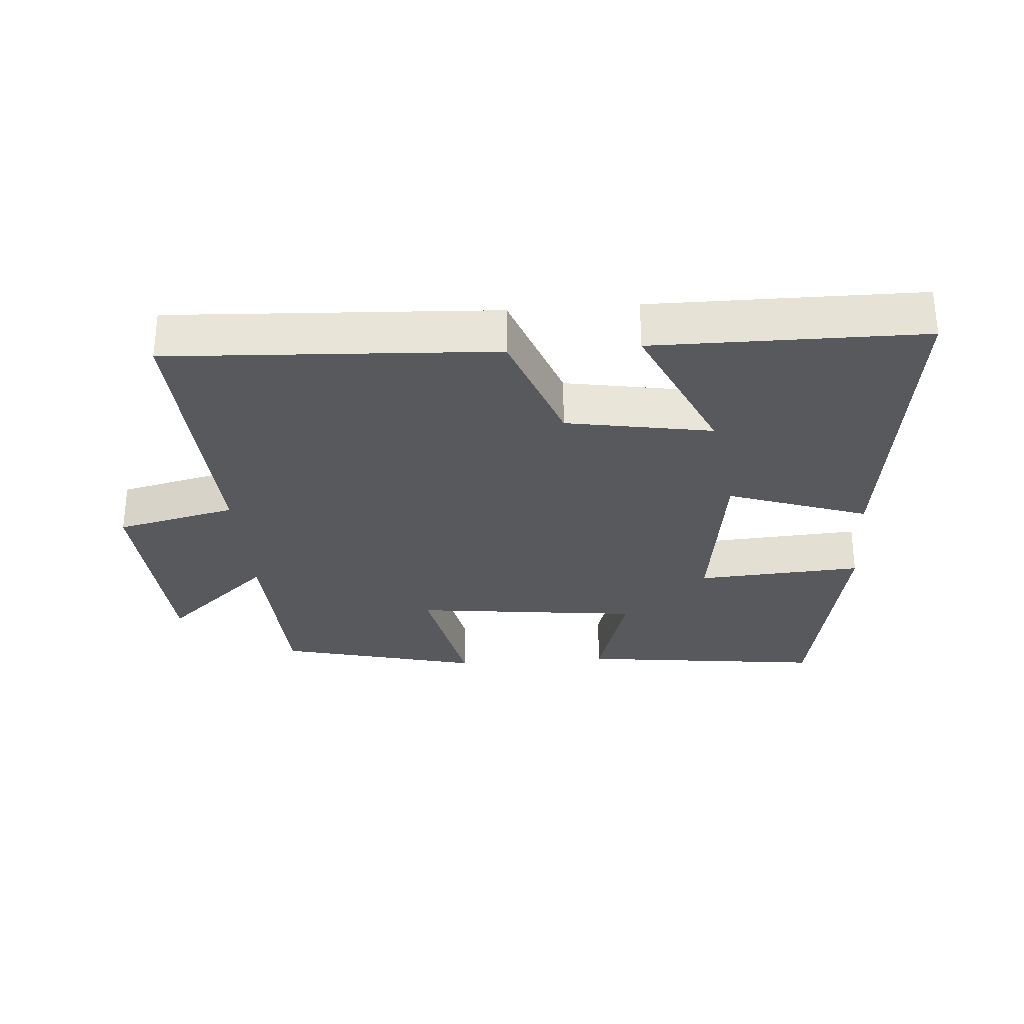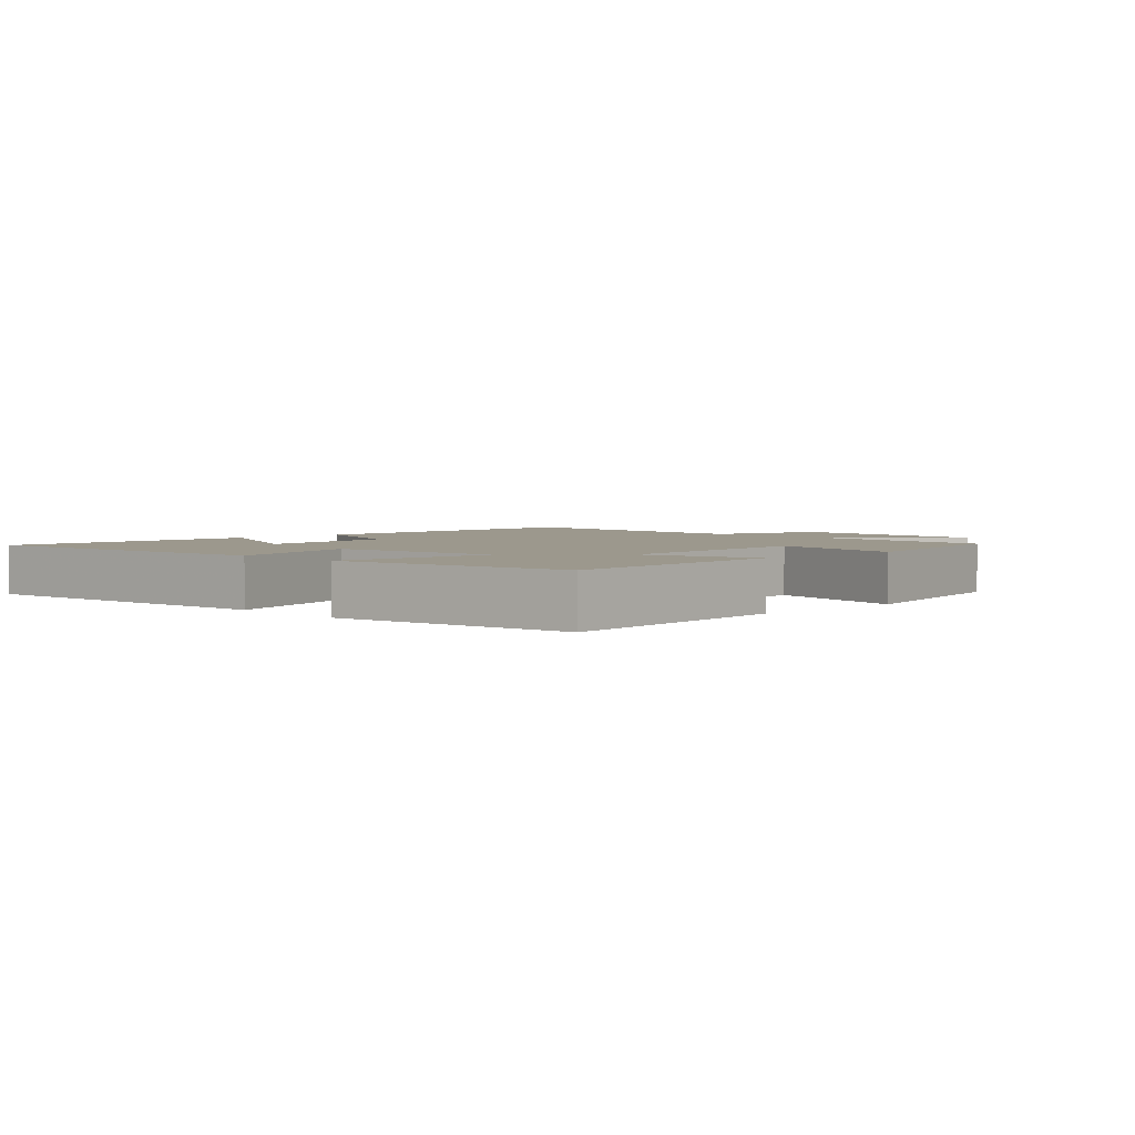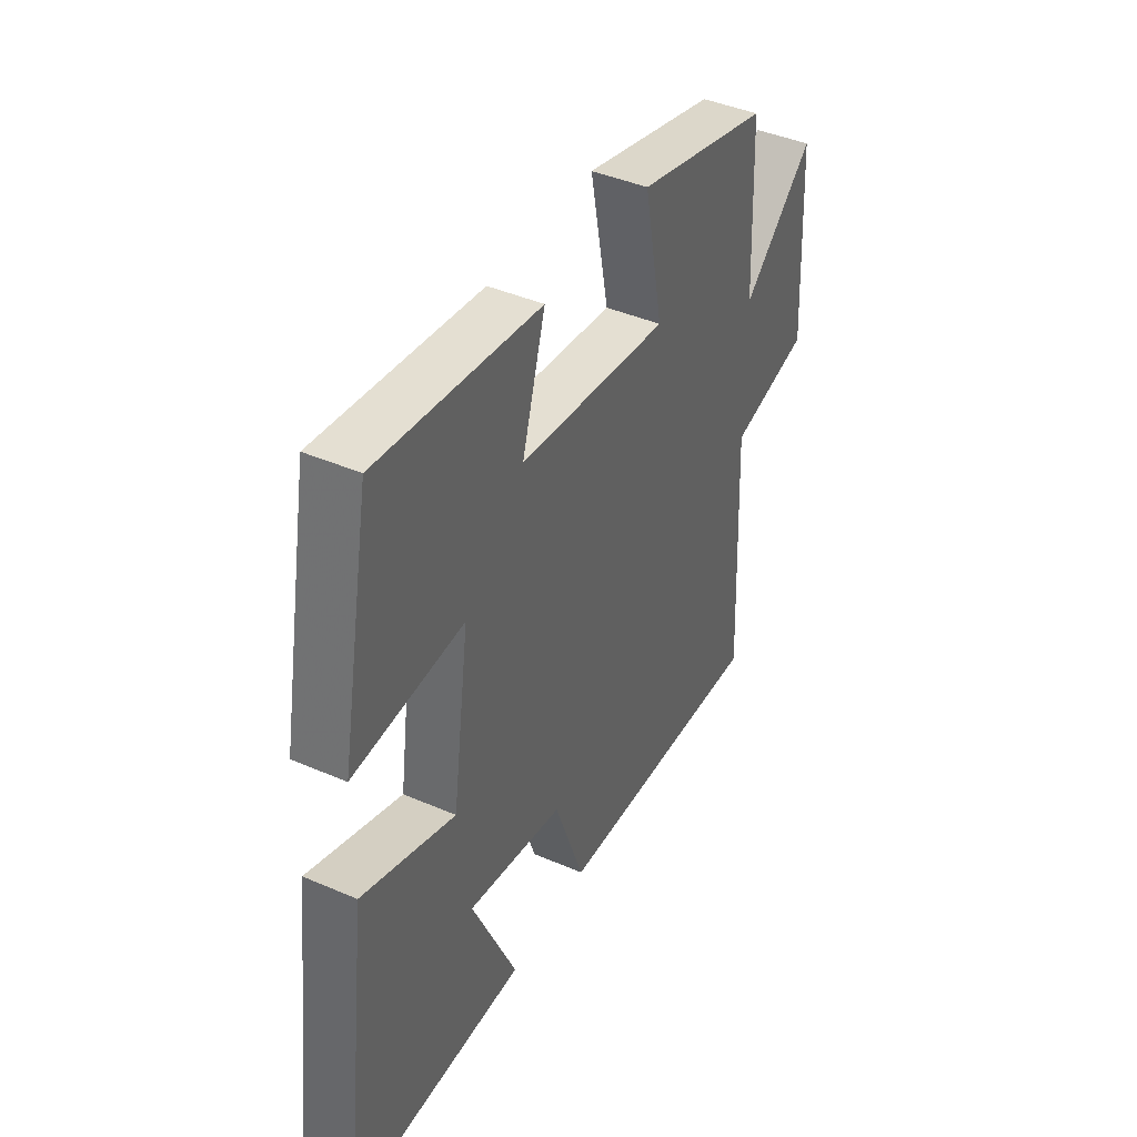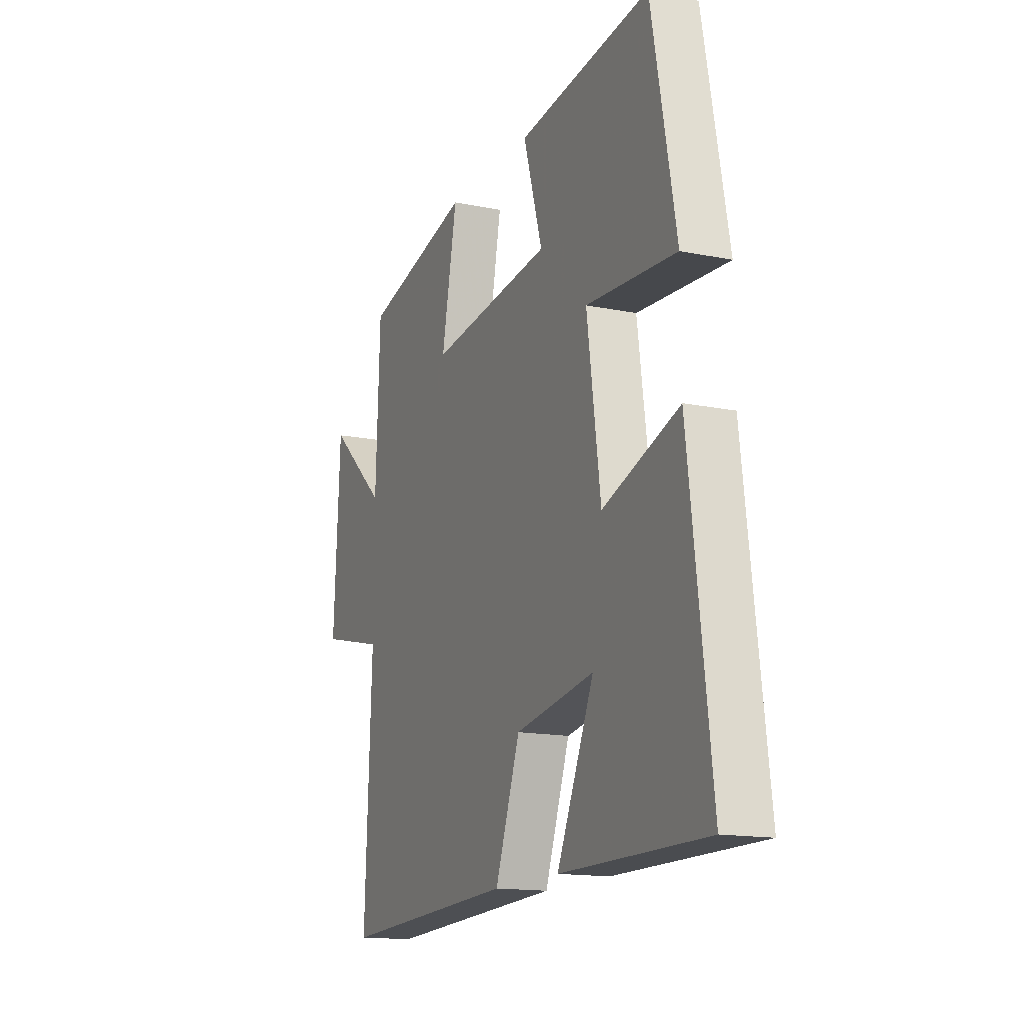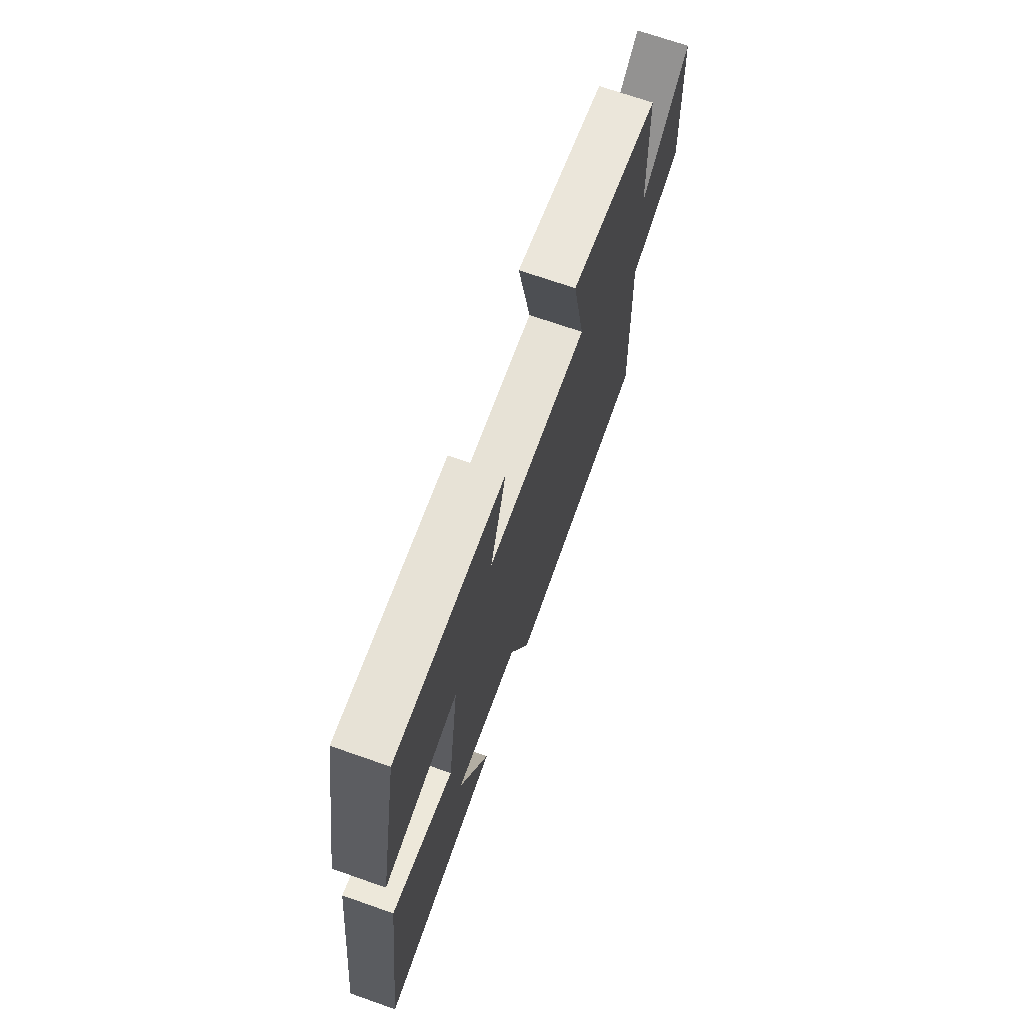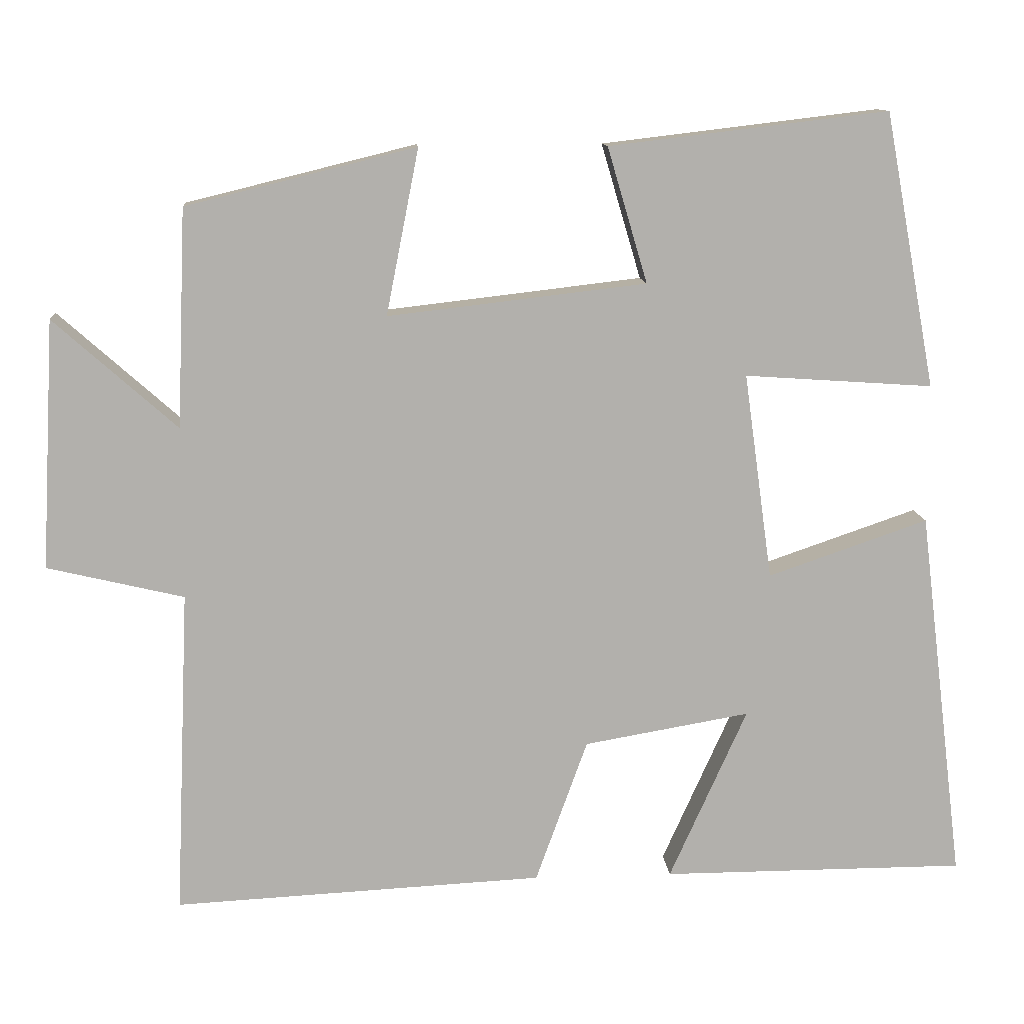
<metadata>
{"format":"obj","ext":"obj","renderer":"f3d","projection":"perspective","resolution":1024,"background":"white","views":[{"elev":-29.6,"azim":-175.7,"up":"+Y"},{"elev":3.0,"azim":-43.5,"up":"+Y"},{"elev":42.3,"azim":-62.6,"up":"+Z"},{"elev":-15.0,"azim":-113.7,"up":"+Z"},{"elev":70.7,"azim":-70.7,"up":"+Z"},{"elev":11.7,"azim":175.6,"up":"+Z"}]}
</metadata>
<code>
v -0.432 0.07 0.544
v -0.062 0.07 0.5
v -0.115 0.07 0.321
v 0.227 0.07 0.281
v 0.184 0.07 0.5
v 0.488 0.07 0.425
v 0.5 0.07 0.136
v 0.663 0.07 0.281
v 0.681 0.07 -0.049
v 0.5 0.07 -0.092
v 0.519 0.07 -0.525
v 0.029 0.07 -0.5
v -0.04 0.07 -0.309
v -0.26 0.07 -0.271
v -0.157 0.07 -0.5
v -0.561 0.07 -0.499
v -0.5 0.07 -0.004
v -0.288 0.07 -0.077
v -0.25 0.07 0.197
v -0.5 0.07 0.18
v -0.432 0 0.544
v -0.062 0 0.5
v -0.115 0 0.321
v 0.227 0 0.281
v 0.184 0 0.5
v 0.488 0 0.425
v 0.5 0 0.136
v 0.663 0 0.281
v 0.681 0 -0.049
v 0.5 0 -0.092
v 0.519 0 -0.525
v 0.029 0 -0.5
v -0.04 0 -0.309
v -0.26 0 -0.271
v -0.157 0 -0.5
v -0.561 0 -0.499
v -0.5 0 -0.004
v -0.288 0 -0.077
v -0.25 0 0.197
v -0.5 0 0.18
f 19 20 1 2
f 18 19 2 3
f 16 17 18
f 14 15 16
f 14 16 18
f 13 14 18 3
f 10 11 12 13
f 7 8 9 10
f 4 5 6 7
f 7 10 13
f 3 4 7 13
f 22 21 40 39
f 23 22 39 38
f 38 37 36
f 36 35 34
f 38 36 34
f 23 38 34 33
f 33 32 31 30
f 30 29 28 27
f 27 26 25 24
f 33 30 27
f 33 27 24 23
f 1 21 22 2
f 2 22 23 3
f 3 23 24 4
f 4 24 25 5
f 5 25 26 6
f 6 26 27 7
f 7 27 28 8
f 8 28 29 9
f 9 29 30 10
f 10 30 31 11
f 11 31 32 12
f 12 32 33 13
f 13 33 34 14
f 14 34 35 15
f 15 35 36 16
f 16 36 37 17
f 17 37 38 18
f 18 38 39 19
f 19 39 40 20
f 20 40 21 1

</code>
